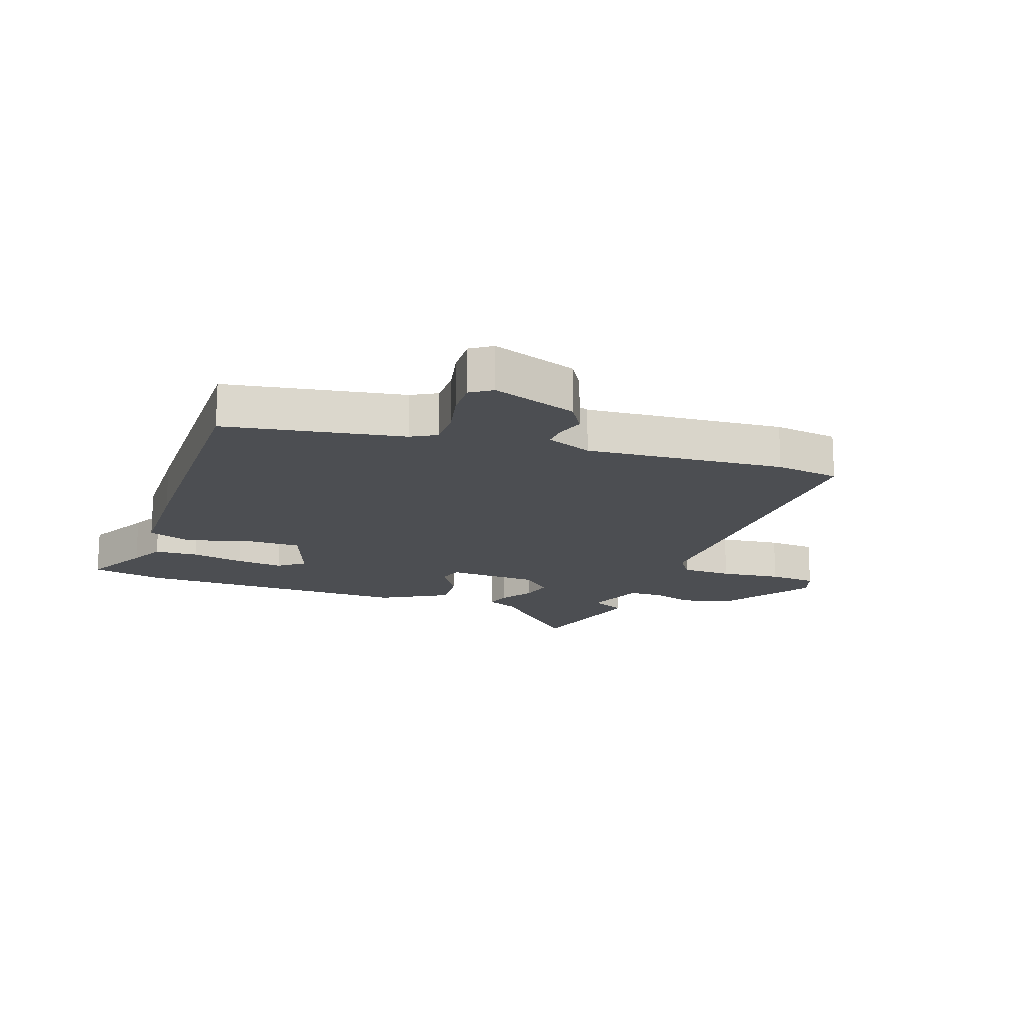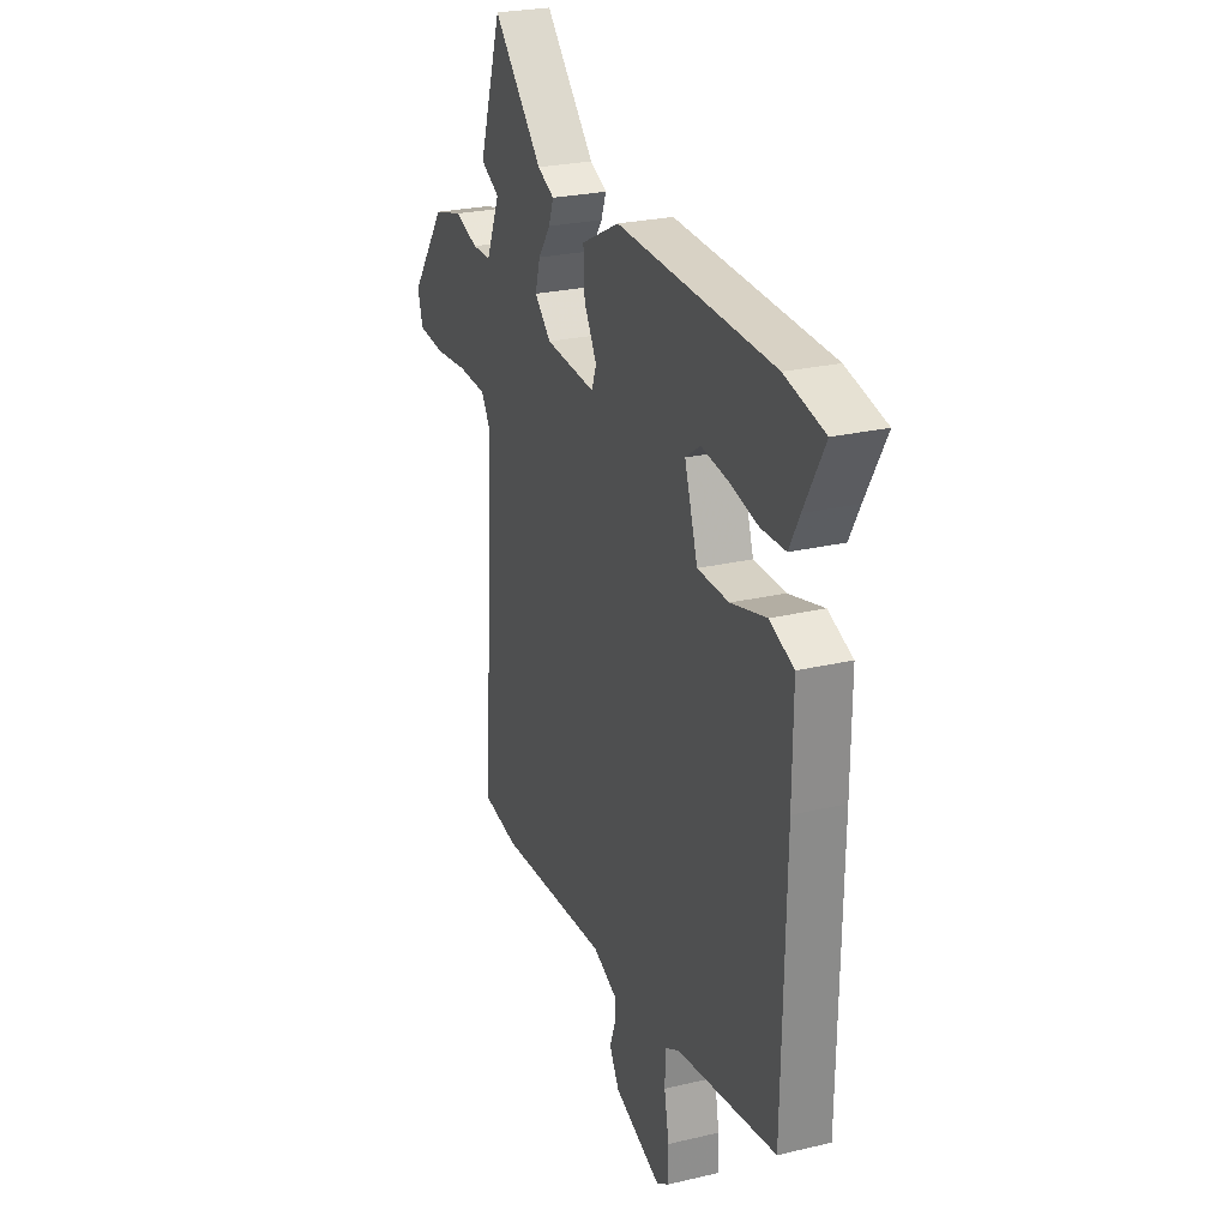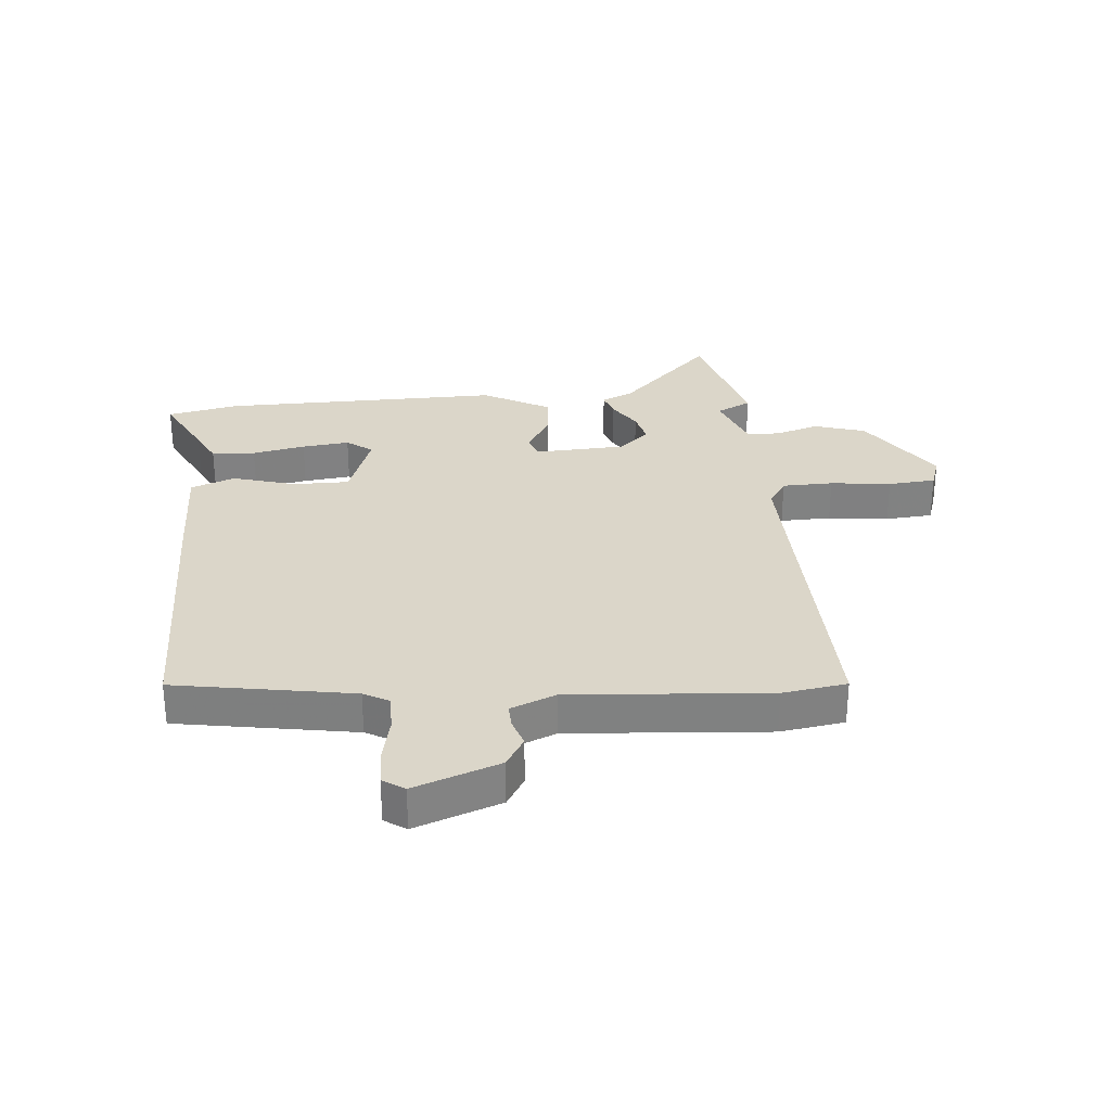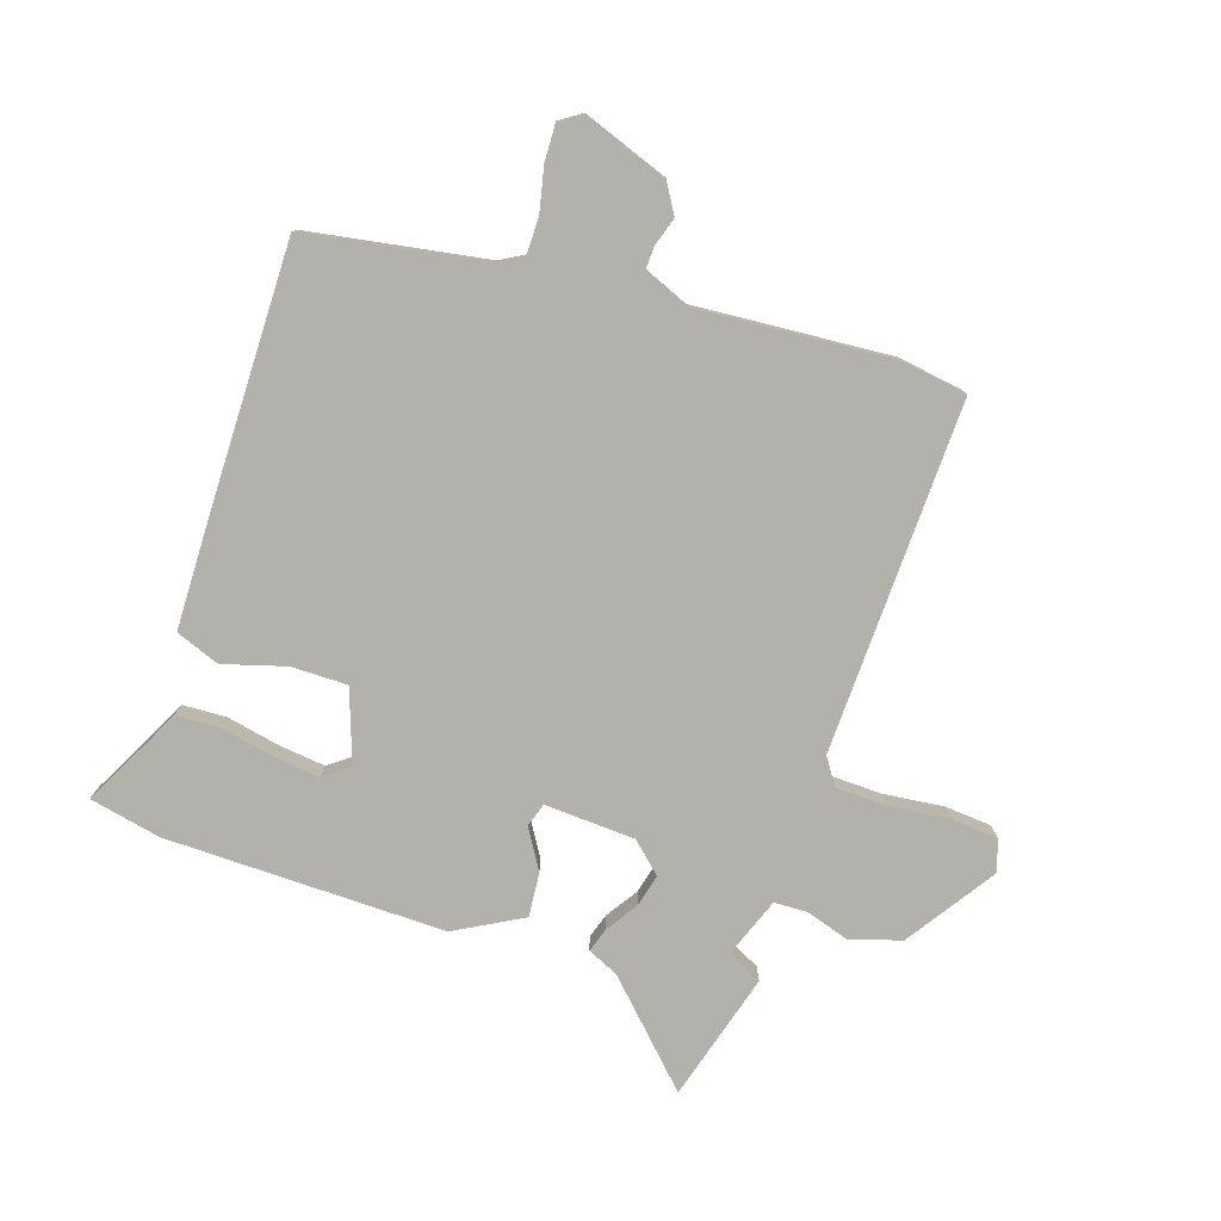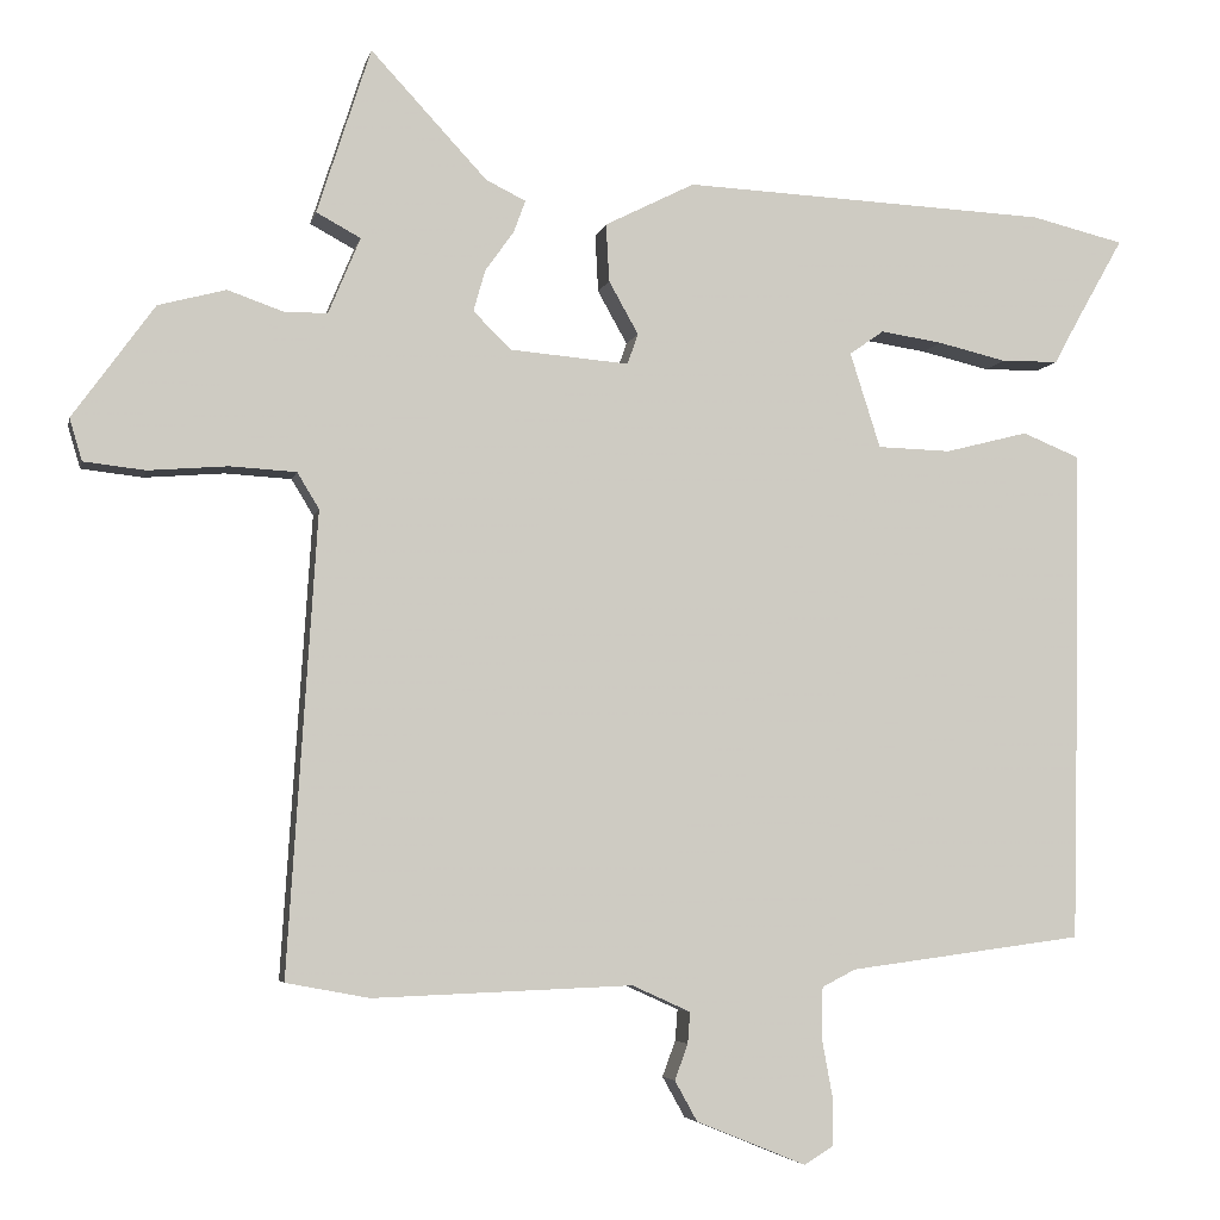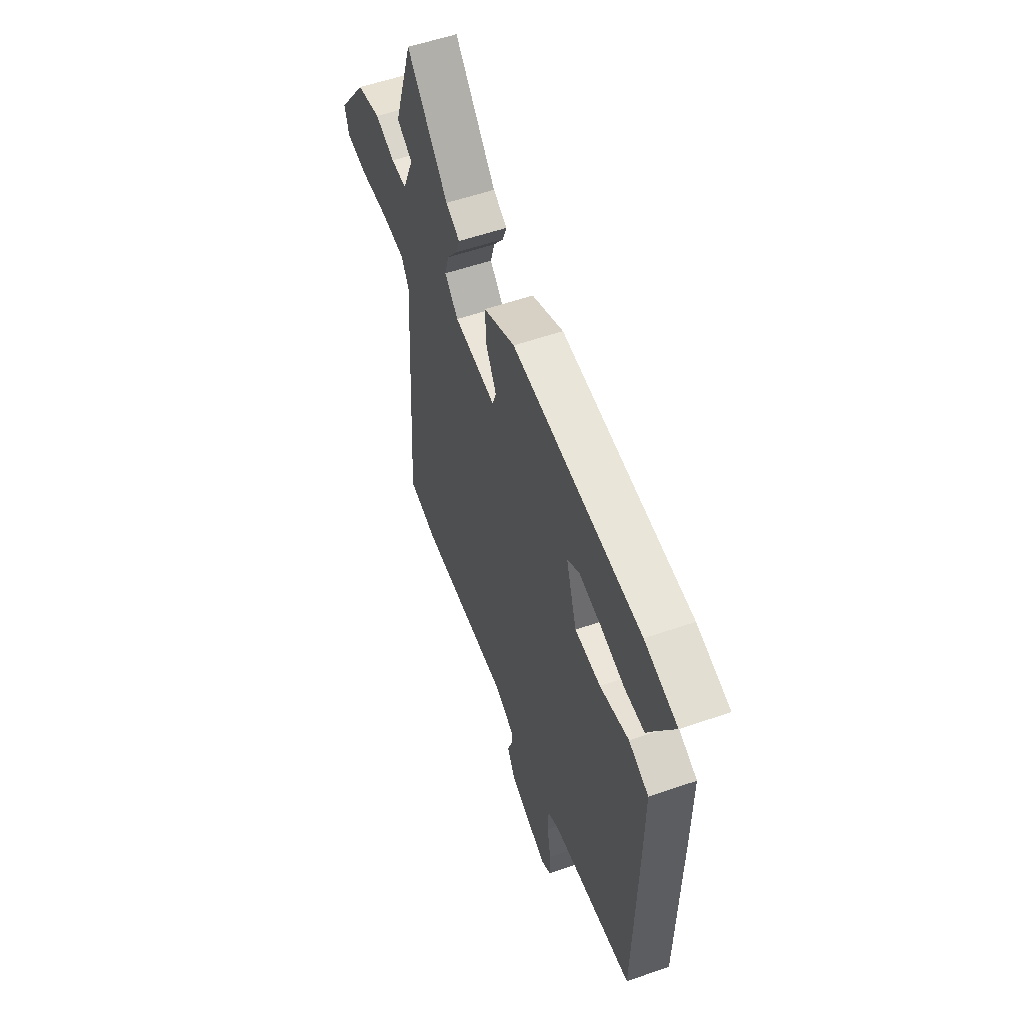
<metadata>
{"format":"obj","ext":"obj","renderer":"f3d","projection":"perspective","resolution":1024,"background":"white","views":[{"elev":-16.6,"azim":162.7,"up":"+Y"},{"elev":25.0,"azim":68.8,"up":"+Z"},{"elev":29.8,"azim":177.0,"up":"+Y"},{"elev":-79.0,"azim":163.7,"up":"+Y"},{"elev":-4.9,"azim":-11.9,"up":"+Z"},{"elev":55.9,"azim":70.0,"up":"+Z"}]}
</metadata>
<code>
v 0.494 0.07 -0.442
v 0.194 0.07 -0.482
v 0.151 0.07 -0.504
v 0.149 0.07 -0.567
v 0.163 0.07 -0.643
v 0.163 0.07 -0.706
v 0.126 0.07 -0.729
v -0.015 0.07 -0.672
v -0.044 0.07 -0.62
v -0.027 0.07 -0.574
v -0.024 0.07 -0.534
v -0.099 0.07 -0.5
v -0.432 0.07 -0.513
v -0.539 0.07 -0.493
v -0.501 0.07 0.097
v -0.529 0.07 0.143
v -0.614 0.07 0.148
v -0.716 0.07 0.14
v -0.795 0.07 0.149
v -0.811 0.07 0.203
v -0.706 0.07 0.348
v -0.619 0.07 0.371
v -0.548 0.07 0.346
v -0.492 0.07 0.346
v -0.451 0.07 0.444
v -0.508 0.07 0.475
v -0.439 0.07 0.688
v -0.29 0.07 0.527
v -0.239 0.07 0.502
v -0.254 0.07 0.461
v -0.291 0.07 0.409
v -0.306 0.07 0.356
v -0.257 0.07 0.308
v -0.105 0.07 0.295
v -0.091 0.07 0.334
v -0.129 0.07 0.402
v -0.133 0.07 0.476
v -0.018 0.07 0.534
v 0.451 0.07 0.512
v 0.57 0.07 0.483
v 0.509 0.07 0.375
v 0.478 0.07 0.318
v 0.405 0.07 0.317
v 0.317 0.07 0.338
v 0.238 0.07 0.35
v 0.194 0.07 0.319
v 0.233 0.07 0.197
v 0.327 0.07 0.194
v 0.433 0.07 0.221
v 0.506 0.07 0.191
v 0.504 0.07 0.014
v 0.494 0 -0.442
v 0.194 0 -0.482
v 0.151 0 -0.504
v 0.149 0 -0.567
v 0.163 0 -0.643
v 0.163 0 -0.706
v 0.126 0 -0.729
v -0.015 0 -0.672
v -0.044 0 -0.62
v -0.027 0 -0.574
v -0.024 0 -0.534
v -0.099 0 -0.5
v -0.432 0 -0.513
v -0.539 0 -0.493
v -0.501 0 0.097
v -0.529 0 0.143
v -0.614 0 0.148
v -0.716 0 0.14
v -0.795 0 0.149
v -0.811 0 0.203
v -0.706 0 0.348
v -0.619 0 0.371
v -0.548 0 0.346
v -0.492 0 0.346
v -0.451 0 0.444
v -0.508 0 0.475
v -0.439 0 0.688
v -0.29 0 0.527
v -0.239 0 0.502
v -0.254 0 0.461
v -0.291 0 0.409
v -0.306 0 0.356
v -0.257 0 0.308
v -0.105 0 0.295
v -0.091 0 0.334
v -0.129 0 0.402
v -0.133 0 0.476
v -0.018 0 0.534
v 0.451 0 0.512
v 0.57 0 0.483
v 0.509 0 0.375
v 0.478 0 0.318
v 0.405 0 0.317
v 0.317 0 0.338
v 0.238 0 0.35
v 0.194 0 0.319
v 0.233 0 0.197
v 0.327 0 0.194
v 0.433 0 0.221
v 0.506 0 0.191
v 0.504 0 0.014
f 51 1 2
f 50 51 2
f 49 50 2
f 48 49 2
f 47 48 2 3
f 46 47 3
f 41 42 43 44
f 41 44 45
f 40 41 45
f 39 40 45
f 38 39 45
f 37 38 45
f 36 37 45
f 35 36 45
f 34 35 45 46
f 28 29 30 31
f 27 28 31
f 26 27 31
f 25 26 31
f 24 25 31 32
f 21 22 23
f 20 21 23
f 19 20 23
f 18 19 23
f 17 18 23
f 16 17 23 24
f 24 32 33
f 16 24 33
f 15 16 33
f 15 33 34
f 14 15 34
f 13 14 34
f 12 13 34
f 8 9 10
f 7 8 10
f 6 7 10
f 5 6 10
f 4 5 10
f 3 4 10 11
f 12 34 46
f 11 12 46
f 3 11 46
f 53 52 102
f 53 102 101
f 53 101 100
f 53 100 99
f 54 53 99 98
f 54 98 97
f 95 94 93 92
f 96 95 92
f 96 92 91
f 96 91 90
f 96 90 89
f 96 89 88
f 96 88 87
f 96 87 86
f 97 96 86 85
f 82 81 80 79
f 82 79 78
f 82 78 77
f 82 77 76
f 83 82 76 75
f 74 73 72
f 74 72 71
f 74 71 70
f 74 70 69
f 74 69 68
f 75 74 68 67
f 84 83 75
f 84 75 67
f 84 67 66
f 85 84 66
f 85 66 65
f 85 65 64
f 85 64 63
f 61 60 59
f 61 59 58
f 61 58 57
f 61 57 56
f 61 56 55
f 62 61 55 54
f 97 85 63
f 97 63 62
f 97 62 54
f 1 52 53 2
f 2 53 54 3
f 3 54 55 4
f 4 55 56 5
f 5 56 57 6
f 6 57 58 7
f 7 58 59 8
f 8 59 60 9
f 9 60 61 10
f 10 61 62 11
f 11 62 63 12
f 12 63 64 13
f 13 64 65 14
f 14 65 66 15
f 15 66 67 16
f 16 67 68 17
f 17 68 69 18
f 18 69 70 19
f 19 70 71 20
f 20 71 72 21
f 21 72 73 22
f 22 73 74 23
f 23 74 75 24
f 24 75 76 25
f 25 76 77 26
f 26 77 78 27
f 27 78 79 28
f 28 79 80 29
f 29 80 81 30
f 30 81 82 31
f 31 82 83 32
f 32 83 84 33
f 33 84 85 34
f 34 85 86 35
f 35 86 87 36
f 36 87 88 37
f 37 88 89 38
f 38 89 90 39
f 39 90 91 40
f 40 91 92 41
f 41 92 93 42
f 42 93 94 43
f 43 94 95 44
f 44 95 96 45
f 45 96 97 46
f 46 97 98 47
f 47 98 99 48
f 48 99 100 49
f 49 100 101 50
f 50 101 102 51
f 51 102 52 1

</code>
